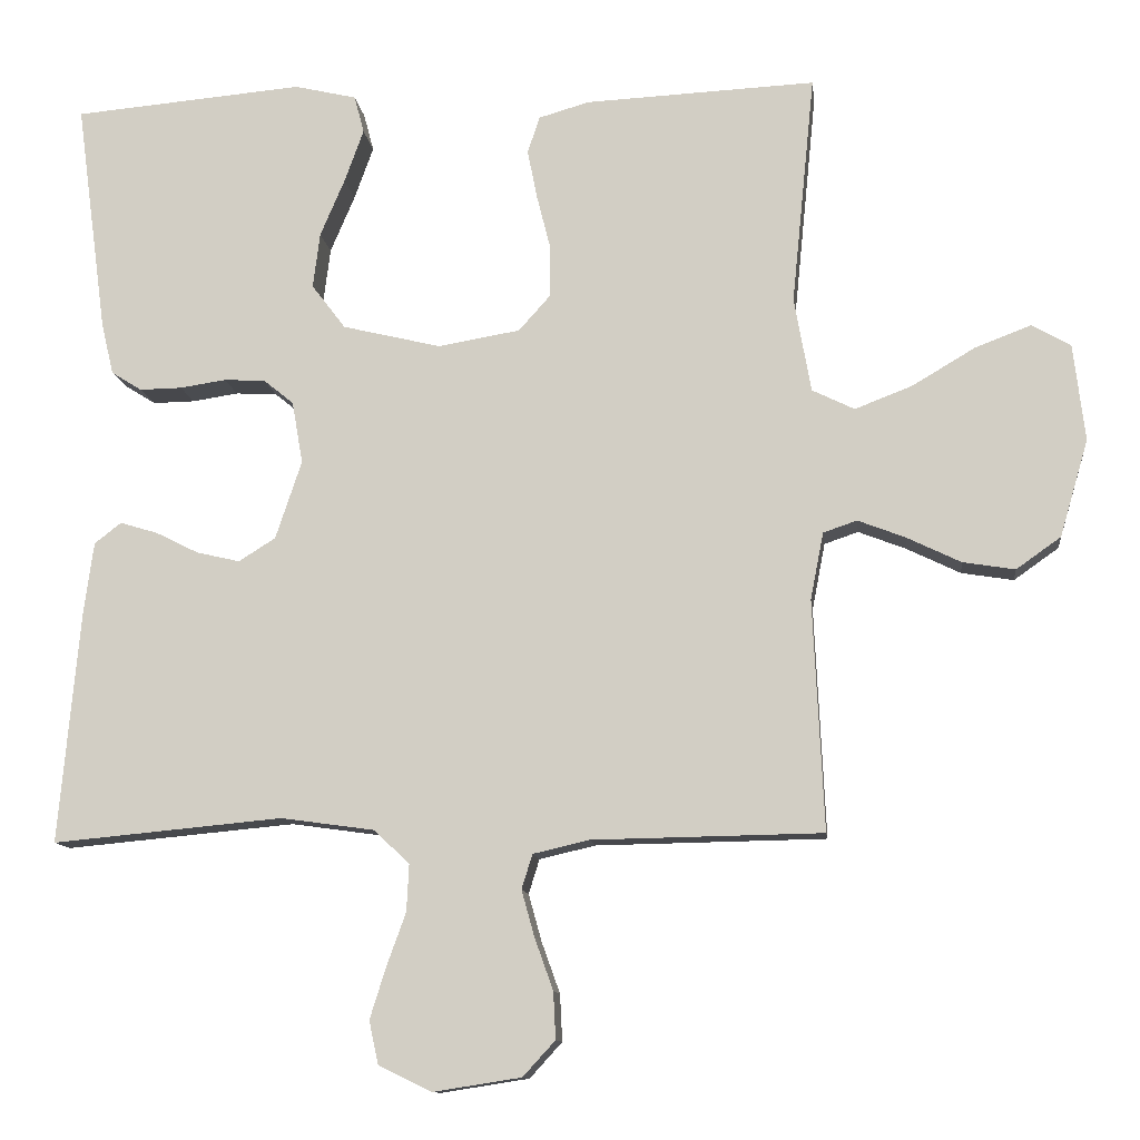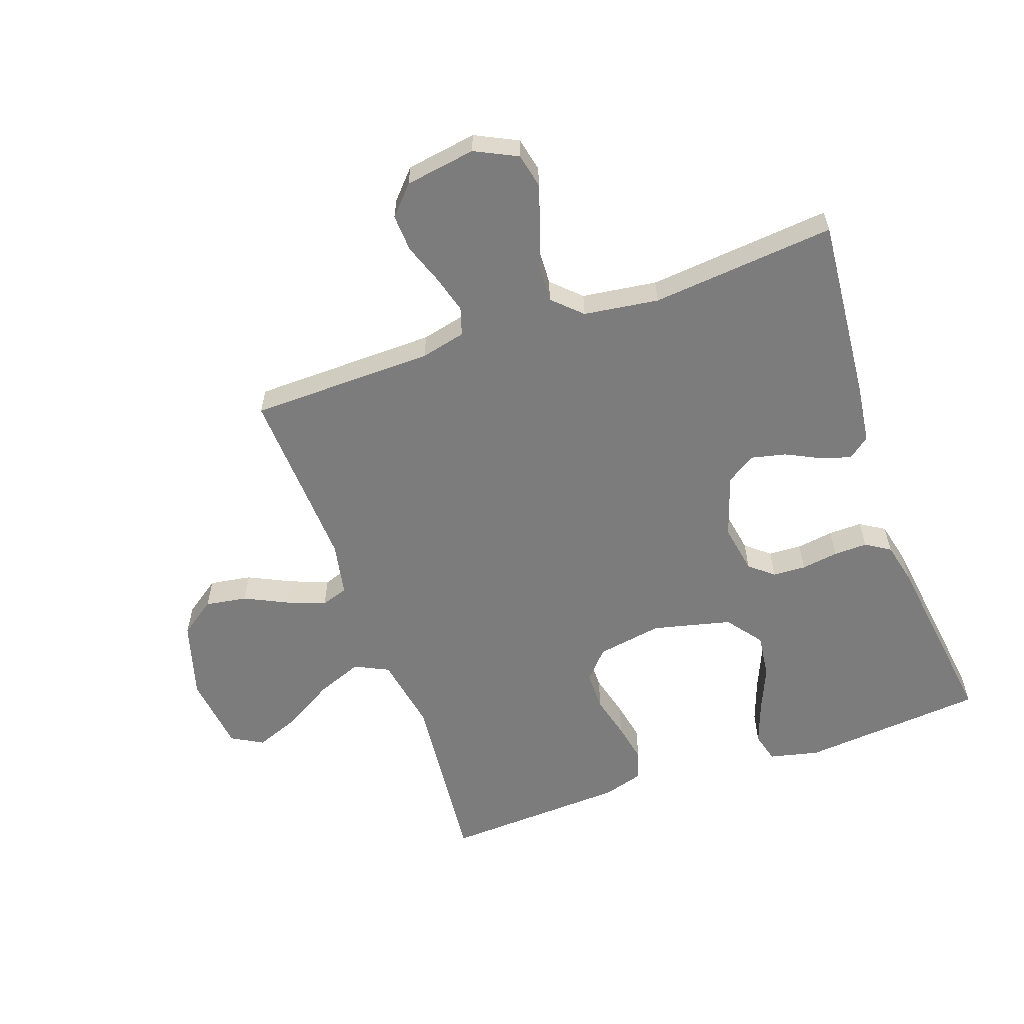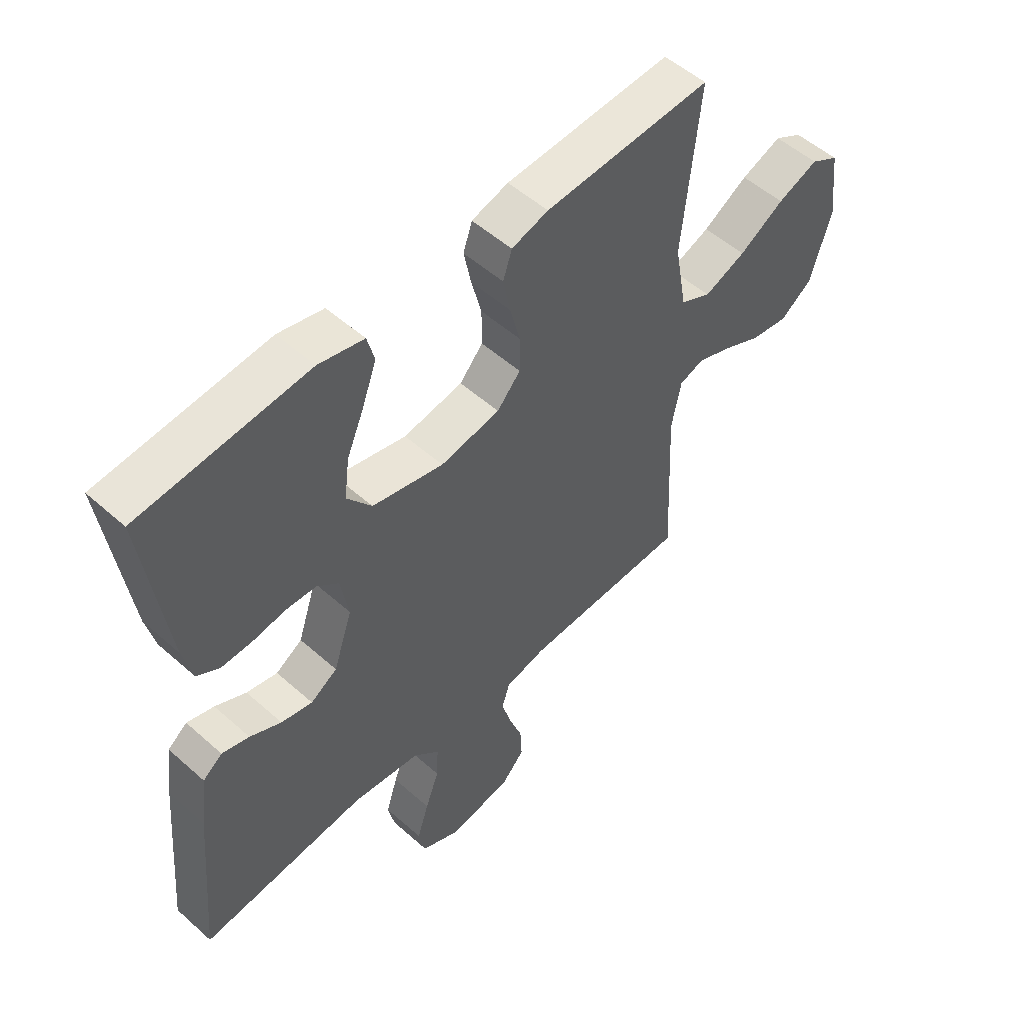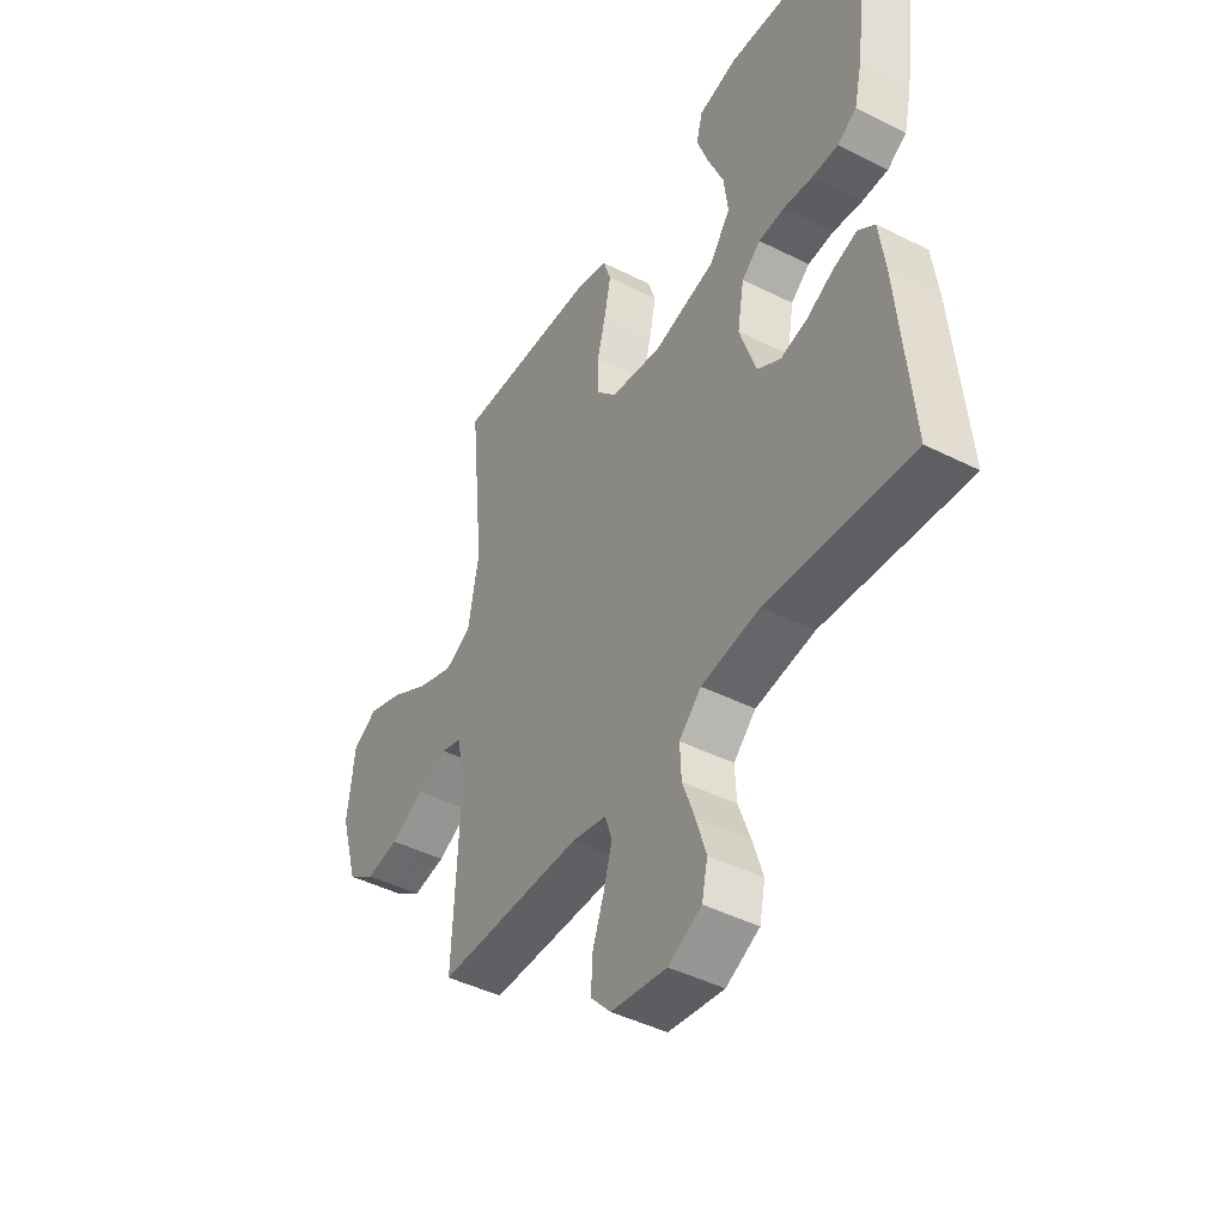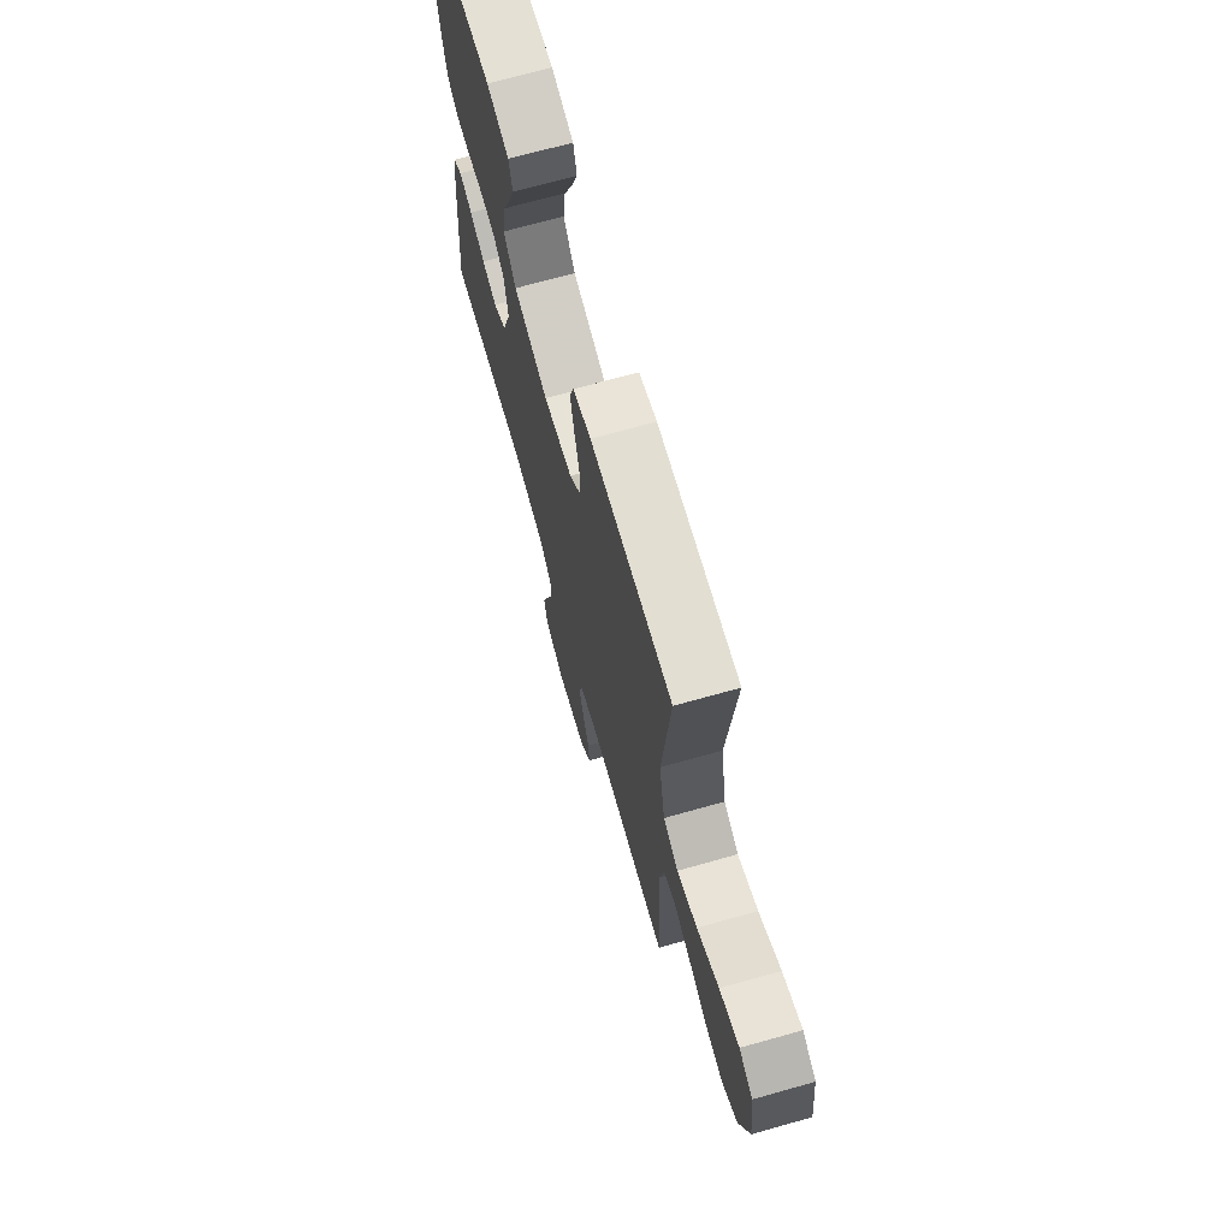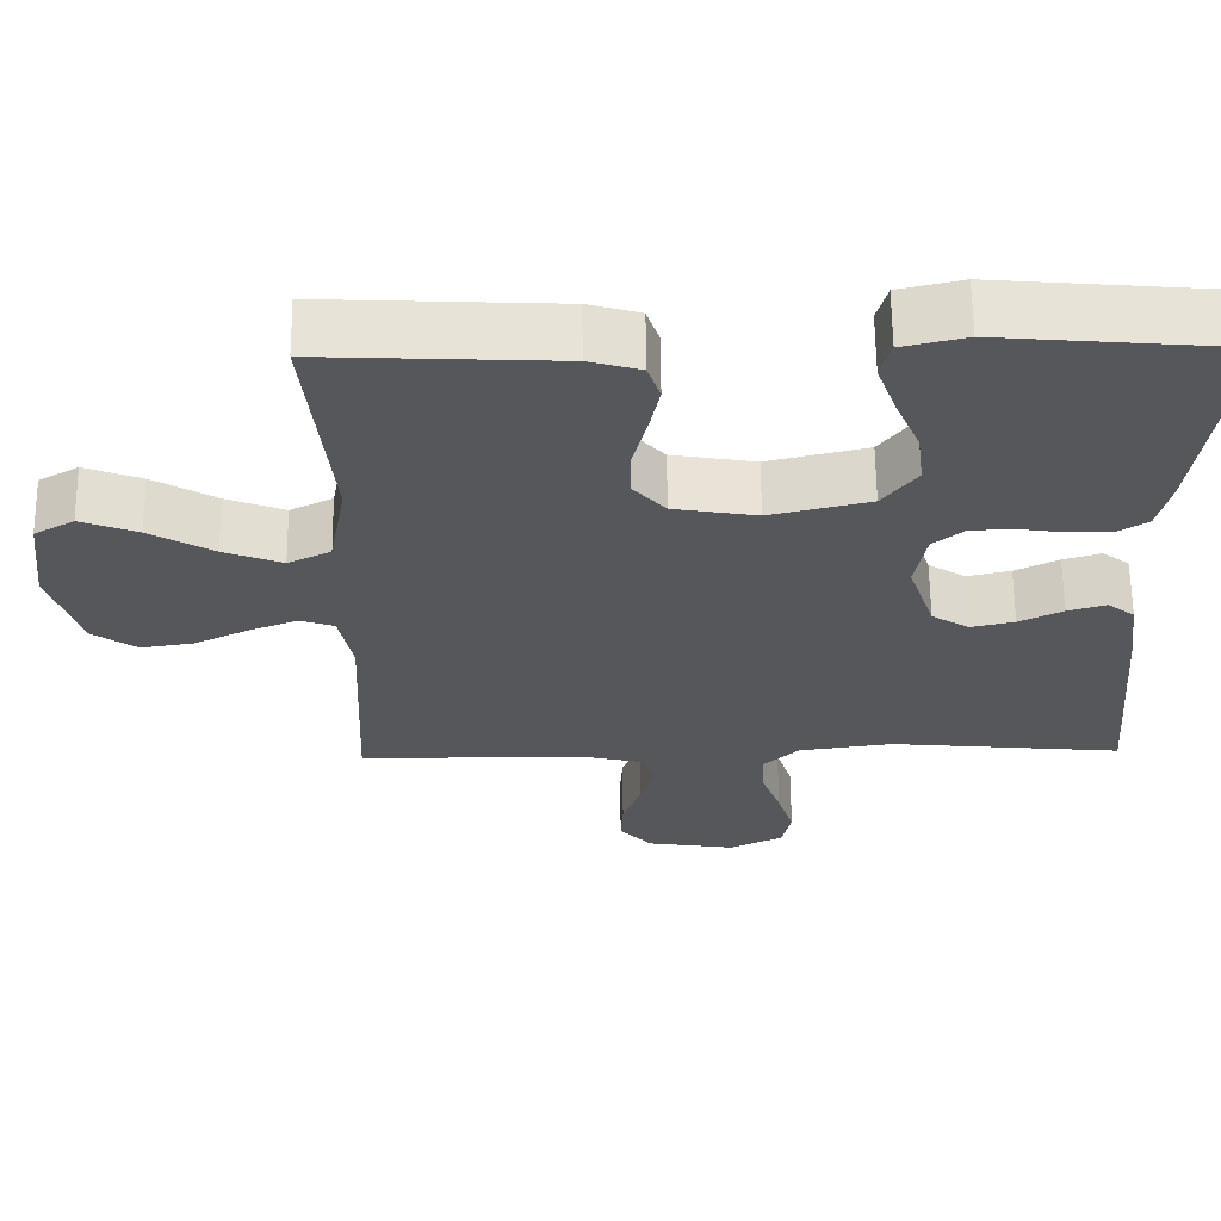
<metadata>
{"format":"obj","ext":"obj","renderer":"f3d","projection":"perspective","resolution":1024,"background":"white","views":[{"elev":-11.5,"azim":6.7,"up":"+Z"},{"elev":-58.8,"azim":-160.5,"up":"+Y"},{"elev":52.9,"azim":-46.4,"up":"+Z"},{"elev":-44.6,"azim":-120.4,"up":"+Z"},{"elev":70.2,"azim":74.3,"up":"+Z"},{"elev":62.9,"azim":179.4,"up":"+Z"}]}
</metadata>
<code>
v 0.5 0.07 -0.5
v 0.2 0.07 -0.505
v 0.127 0.07 -0.522
v 0.113 0.07 -0.567
v 0.13 0.07 -0.628
v 0.154 0.07 -0.695
v 0.157 0.07 -0.756
v 0.115 0.07 -0.802
v 0 0.07 -0.82
v -0.069 0.07 -0.786
v -0.081 0.07 -0.73
v -0.06 0.07 -0.663
v -0.035 0.07 -0.594
v -0.032 0.07 -0.533
v -0.078 0.07 -0.489
v -0.2 0.07 -0.472
v -0.5 0.07 -0.5
v -0.473 0.07 -0.2
v -0.46 0.07 -0.103
v -0.425 0.07 -0.076
v -0.376 0.07 -0.091
v -0.32 0.07 -0.119
v -0.264 0.07 -0.132
v -0.216 0.07 -0.102
v -0.182 0.07 0
v -0.196 0.07 0.081
v -0.235 0.07 0.113
v -0.289 0.07 0.116
v -0.349 0.07 0.107
v -0.404 0.07 0.106
v -0.444 0.07 0.131
v -0.46 0.07 0.2
v -0.5 0.07 0.5
v -0.2 0.07 0.526
v -0.119 0.07 0.507
v -0.106 0.07 0.458
v -0.131 0.07 0.389
v -0.163 0.07 0.314
v -0.172 0.07 0.242
v -0.128 0.07 0.184
v 0 0.07 0.153
v 0.107 0.07 0.171
v 0.149 0.07 0.218
v 0.149 0.07 0.283
v 0.131 0.07 0.354
v 0.118 0.07 0.419
v 0.134 0.07 0.467
v 0.2 0.07 0.486
v 0.5 0.07 0.5
v 0.47 0.07 0.2
v 0.492 0.07 0.077
v 0.547 0.07 0.05
v 0.622 0.07 0.079
v 0.703 0.07 0.127
v 0.776 0.07 0.155
v 0.827 0.07 0.126
v 0.842 0.07 0
v 0.805 0.07 -0.126
v 0.747 0.07 -0.167
v 0.679 0.07 -0.156
v 0.609 0.07 -0.122
v 0.547 0.07 -0.098
v 0.503 0.07 -0.113
v 0.486 0.07 -0.2
v 0.5 0 -0.5
v 0.2 0 -0.505
v 0.127 0 -0.522
v 0.113 0 -0.567
v 0.13 0 -0.628
v 0.154 0 -0.695
v 0.157 0 -0.756
v 0.115 0 -0.802
v 0 0 -0.82
v -0.069 0 -0.786
v -0.081 0 -0.73
v -0.06 0 -0.663
v -0.035 0 -0.594
v -0.032 0 -0.533
v -0.078 0 -0.489
v -0.2 0 -0.472
v -0.5 0 -0.5
v -0.473 0 -0.2
v -0.46 0 -0.103
v -0.425 0 -0.076
v -0.376 0 -0.091
v -0.32 0 -0.119
v -0.264 0 -0.132
v -0.216 0 -0.102
v -0.182 0 0
v -0.196 0 0.081
v -0.235 0 0.113
v -0.289 0 0.116
v -0.349 0 0.107
v -0.404 0 0.106
v -0.444 0 0.131
v -0.46 0 0.2
v -0.5 0 0.5
v -0.2 0 0.526
v -0.119 0 0.507
v -0.106 0 0.458
v -0.131 0 0.389
v -0.163 0 0.314
v -0.172 0 0.242
v -0.128 0 0.184
v 0 0 0.153
v 0.107 0 0.171
v 0.149 0 0.218
v 0.149 0 0.283
v 0.131 0 0.354
v 0.118 0 0.419
v 0.134 0 0.467
v 0.2 0 0.486
v 0.5 0 0.5
v 0.47 0 0.2
v 0.492 0 0.077
v 0.547 0 0.05
v 0.622 0 0.079
v 0.703 0 0.127
v 0.776 0 0.155
v 0.827 0 0.126
v 0.842 0 0
v 0.805 0 -0.126
v 0.747 0 -0.167
v 0.679 0 -0.156
v 0.609 0 -0.122
v 0.547 0 -0.098
v 0.503 0 -0.113
v 0.486 0 -0.2
f 59 60 61
f 58 59 61
f 57 58 61
f 56 57 61
f 55 56 61
f 54 55 61
f 53 54 61
f 52 53 61 62
f 51 52 62 63
f 48 49 50
f 47 48 50
f 46 47 50
f 45 46 50
f 44 45 50
f 51 63 64
f 50 51 64
f 44 50 64
f 43 44 64
f 36 37 38
f 35 36 38
f 34 35 38
f 33 34 38
f 32 33 38
f 31 32 38
f 30 31 38
f 29 30 38
f 28 29 38
f 27 28 38 39
f 26 27 39 40
f 20 21 22
f 19 20 22
f 18 19 22
f 17 18 22
f 16 17 22
f 15 16 22 23
f 14 15 23 24
f 11 12 13
f 10 11 13
f 9 10 13
f 8 9 13
f 7 8 13
f 6 7 13
f 5 6 13
f 4 5 13 14
f 14 24 25
f 4 14 25
f 3 4 25
f 64 1 2
f 43 64 2
f 42 43 2
f 26 40 41
f 26 41 42
f 25 26 42
f 3 25 42
f 2 3 42
f 125 124 123
f 125 123 122
f 125 122 121
f 125 121 120
f 125 120 119
f 125 119 118
f 125 118 117
f 126 125 117 116
f 127 126 116 115
f 114 113 112
f 114 112 111
f 114 111 110
f 114 110 109
f 114 109 108
f 128 127 115
f 128 115 114
f 128 114 108
f 128 108 107
f 102 101 100
f 102 100 99
f 102 99 98
f 102 98 97
f 102 97 96
f 102 96 95
f 102 95 94
f 102 94 93
f 102 93 92
f 103 102 92 91
f 104 103 91 90
f 86 85 84
f 86 84 83
f 86 83 82
f 86 82 81
f 86 81 80
f 87 86 80 79
f 88 87 79 78
f 77 76 75
f 77 75 74
f 77 74 73
f 77 73 72
f 77 72 71
f 77 71 70
f 77 70 69
f 78 77 69 68
f 89 88 78
f 89 78 68
f 89 68 67
f 66 65 128
f 66 128 107
f 66 107 106
f 105 104 90
f 106 105 90
f 106 90 89
f 106 89 67
f 106 67 66
f 1 65 66 2
f 2 66 67 3
f 3 67 68 4
f 4 68 69 5
f 5 69 70 6
f 6 70 71 7
f 7 71 72 8
f 8 72 73 9
f 9 73 74 10
f 10 74 75 11
f 11 75 76 12
f 12 76 77 13
f 13 77 78 14
f 14 78 79 15
f 15 79 80 16
f 16 80 81 17
f 17 81 82 18
f 18 82 83 19
f 19 83 84 20
f 20 84 85 21
f 21 85 86 22
f 22 86 87 23
f 23 87 88 24
f 24 88 89 25
f 25 89 90 26
f 26 90 91 27
f 27 91 92 28
f 28 92 93 29
f 29 93 94 30
f 30 94 95 31
f 31 95 96 32
f 32 96 97 33
f 33 97 98 34
f 34 98 99 35
f 35 99 100 36
f 36 100 101 37
f 37 101 102 38
f 38 102 103 39
f 39 103 104 40
f 40 104 105 41
f 41 105 106 42
f 42 106 107 43
f 43 107 108 44
f 44 108 109 45
f 45 109 110 46
f 46 110 111 47
f 47 111 112 48
f 48 112 113 49
f 49 113 114 50
f 50 114 115 51
f 51 115 116 52
f 52 116 117 53
f 53 117 118 54
f 54 118 119 55
f 55 119 120 56
f 56 120 121 57
f 57 121 122 58
f 58 122 123 59
f 59 123 124 60
f 60 124 125 61
f 61 125 126 62
f 62 126 127 63
f 63 127 128 64
f 64 128 65 1

</code>
